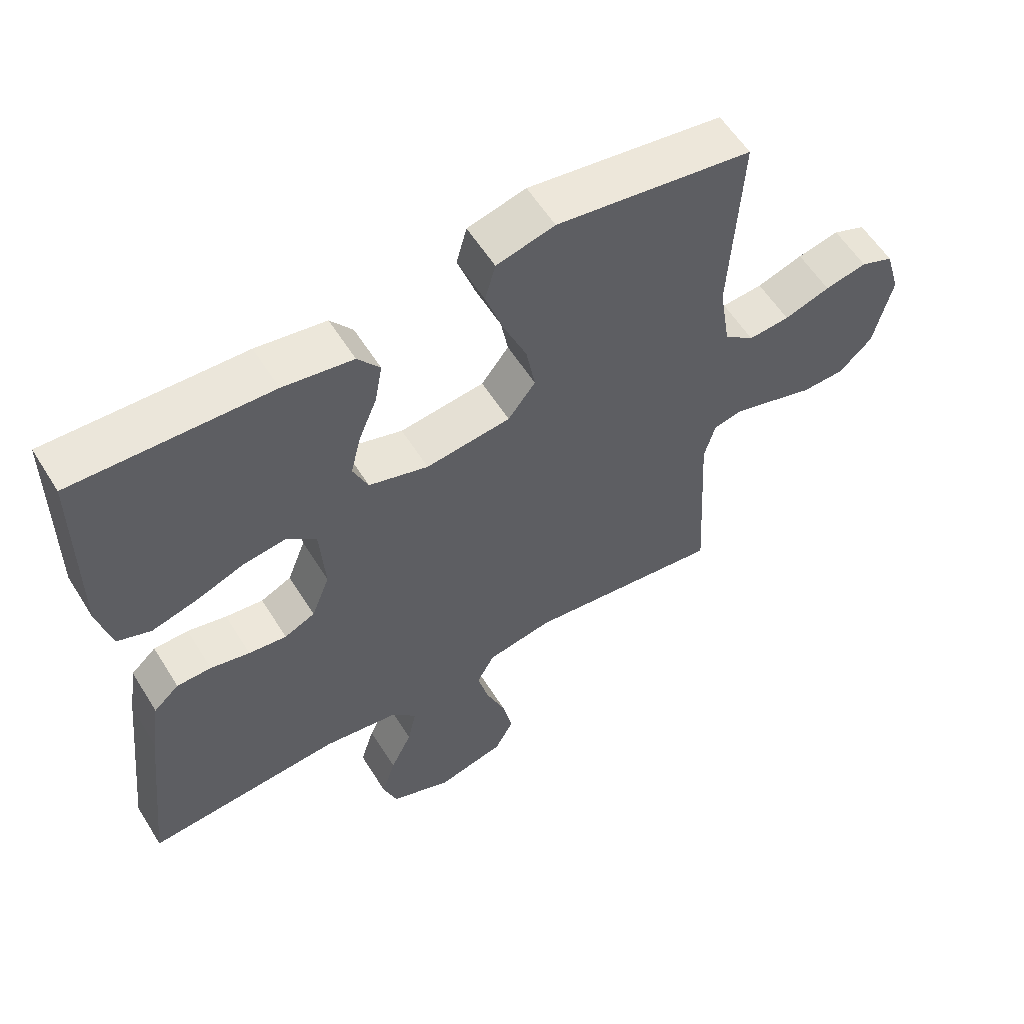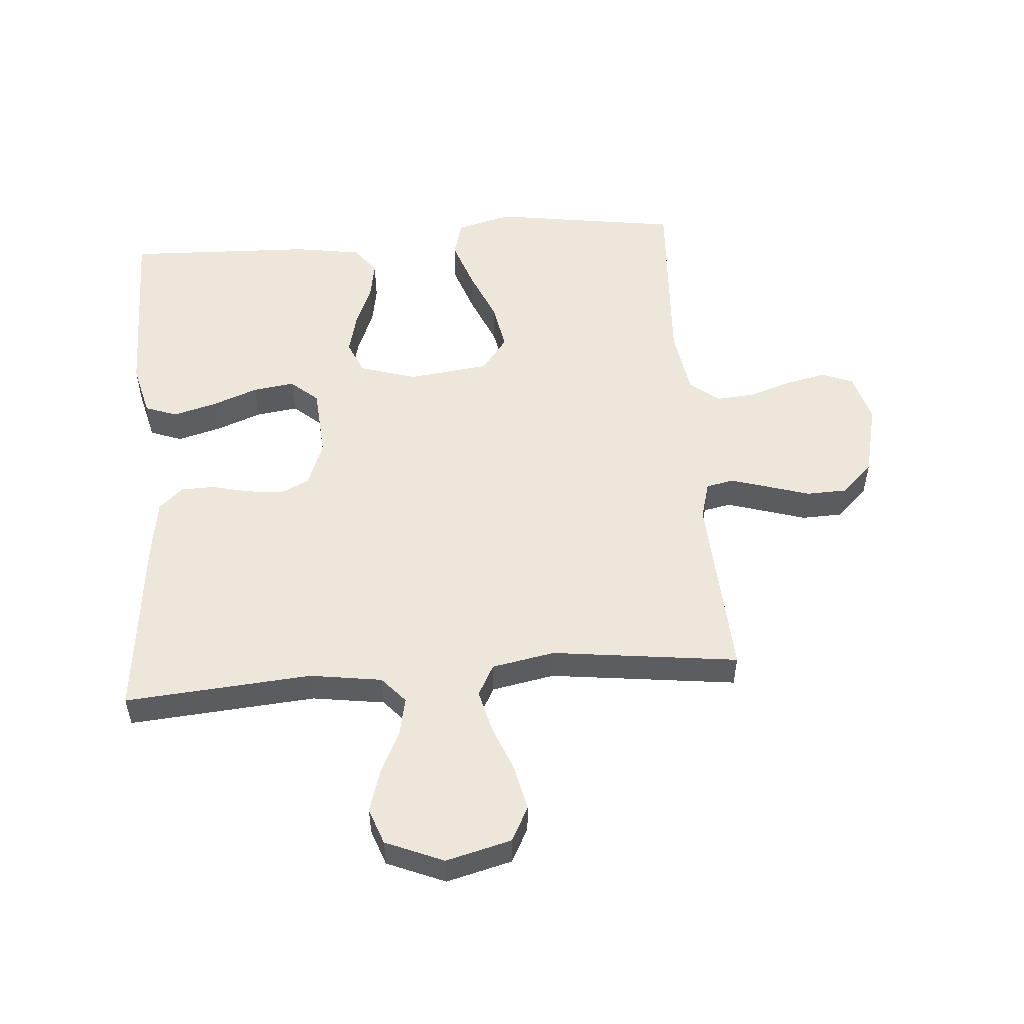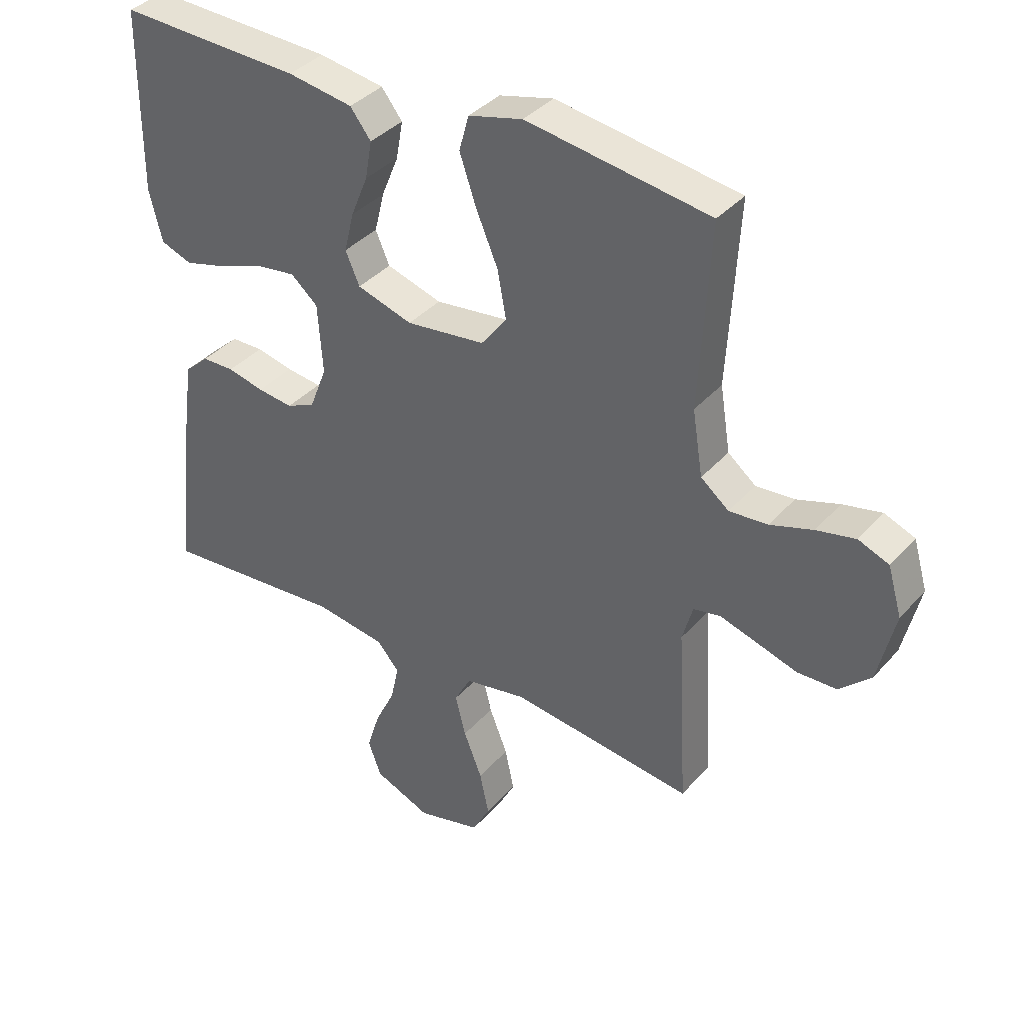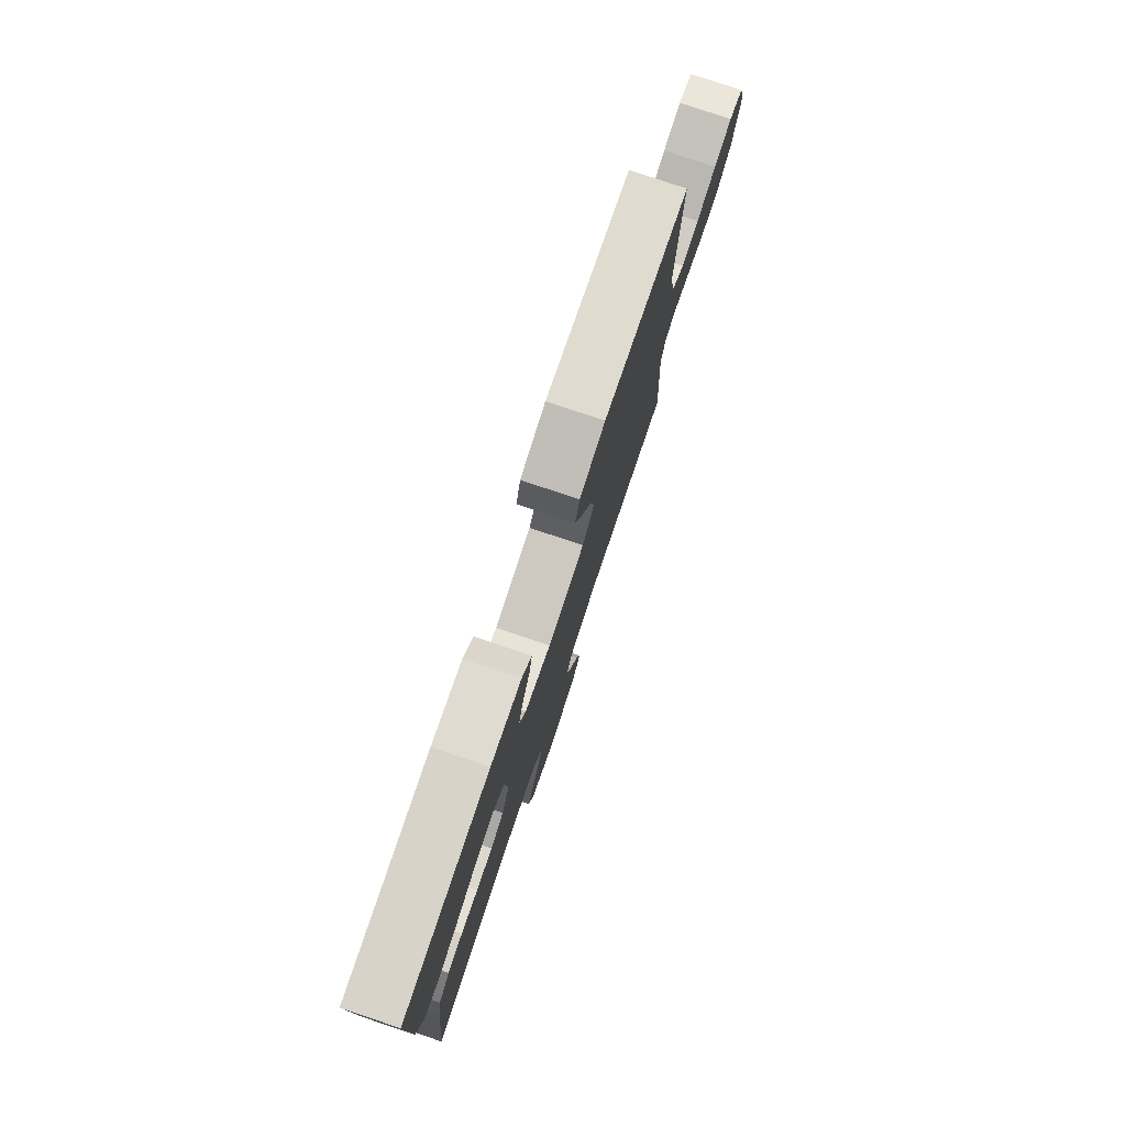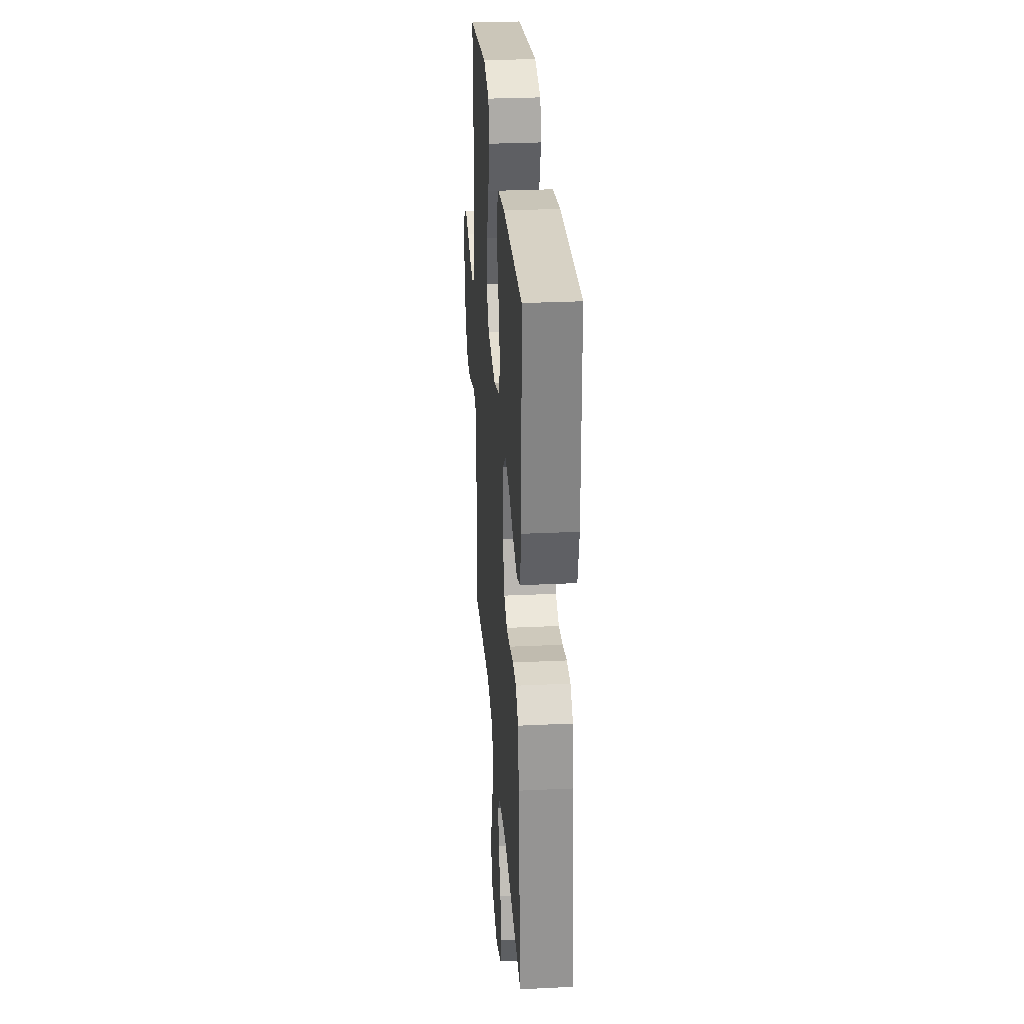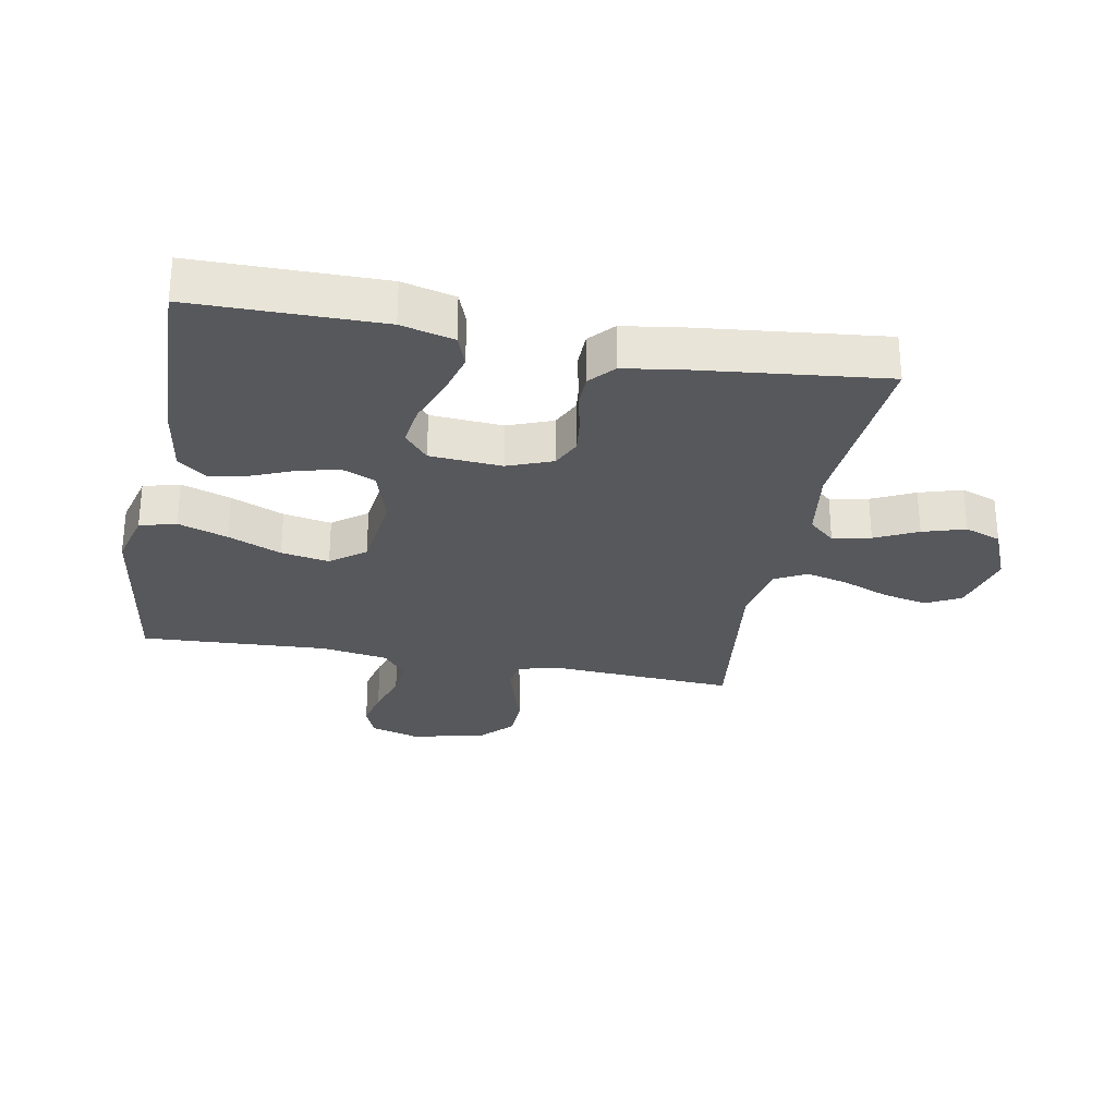
<metadata>
{"format":"obj","ext":"obj","renderer":"f3d","projection":"perspective","resolution":1024,"background":"white","views":[{"elev":57.8,"azim":148.3,"up":"+Z"},{"elev":53.1,"azim":175.5,"up":"+Y"},{"elev":37.5,"azim":-144.0,"up":"+Z"},{"elev":79.2,"azim":108.5,"up":"+Z"},{"elev":29.4,"azim":86.0,"up":"+Z"},{"elev":-28.6,"azim":79.3,"up":"+Y"}]}
</metadata>
<code>
v 0.5 0.07 -0.5
v 0.2 0.07 -0.476
v 0.084 0.07 -0.493
v 0.047 0.07 -0.535
v 0.06 0.07 -0.596
v 0.093 0.07 -0.664
v 0.114 0.07 -0.732
v 0.093 0.07 -0.79
v 0 0.07 -0.829
v -0.105 0.07 -0.802
v -0.134 0.07 -0.747
v -0.119 0.07 -0.676
v -0.089 0.07 -0.6
v -0.072 0.07 -0.532
v -0.099 0.07 -0.482
v -0.2 0.07 -0.463
v -0.5 0.07 -0.5
v -0.483 0.07 -0.2
v -0.5 0.07 -0.139
v -0.544 0.07 -0.13
v -0.604 0.07 -0.148
v -0.672 0.07 -0.169
v -0.737 0.07 -0.167
v -0.788 0.07 -0.119
v -0.816 0.07 0
v -0.793 0.07 0.079
v -0.743 0.07 0.099
v -0.679 0.07 0.085
v -0.609 0.07 0.062
v -0.546 0.07 0.057
v -0.5 0.07 0.094
v -0.483 0.07 0.2
v -0.5 0.07 0.5
v -0.2 0.07 0.545
v -0.111 0.07 0.522
v -0.095 0.07 0.464
v -0.122 0.07 0.385
v -0.158 0.07 0.3
v -0.172 0.07 0.223
v -0.13 0.07 0.168
v 0 0.07 0.152
v 0.091 0.07 0.18
v 0.114 0.07 0.233
v 0.098 0.07 0.298
v 0.07 0.07 0.366
v 0.059 0.07 0.428
v 0.093 0.07 0.472
v 0.2 0.07 0.489
v 0.5 0.07 0.5
v 0.502 0.07 0.2
v 0.481 0.07 0.116
v 0.43 0.07 0.097
v 0.36 0.07 0.116
v 0.286 0.07 0.144
v 0.22 0.07 0.153
v 0.176 0.07 0.115
v 0.168 0.07 0
v 0.196 0.07 -0.072
v 0.243 0.07 -0.094
v 0.301 0.07 -0.087
v 0.361 0.07 -0.073
v 0.414 0.07 -0.074
v 0.453 0.07 -0.109
v 0.467 0.07 -0.2
v 0.5 0 -0.5
v 0.2 0 -0.476
v 0.084 0 -0.493
v 0.047 0 -0.535
v 0.06 0 -0.596
v 0.093 0 -0.664
v 0.114 0 -0.732
v 0.093 0 -0.79
v 0 0 -0.829
v -0.105 0 -0.802
v -0.134 0 -0.747
v -0.119 0 -0.676
v -0.089 0 -0.6
v -0.072 0 -0.532
v -0.099 0 -0.482
v -0.2 0 -0.463
v -0.5 0 -0.5
v -0.483 0 -0.2
v -0.5 0 -0.139
v -0.544 0 -0.13
v -0.604 0 -0.148
v -0.672 0 -0.169
v -0.737 0 -0.167
v -0.788 0 -0.119
v -0.816 0 0
v -0.793 0 0.079
v -0.743 0 0.099
v -0.679 0 0.085
v -0.609 0 0.062
v -0.546 0 0.057
v -0.5 0 0.094
v -0.483 0 0.2
v -0.5 0 0.5
v -0.2 0 0.545
v -0.111 0 0.522
v -0.095 0 0.464
v -0.122 0 0.385
v -0.158 0 0.3
v -0.172 0 0.223
v -0.13 0 0.168
v 0 0 0.152
v 0.091 0 0.18
v 0.114 0 0.233
v 0.098 0 0.298
v 0.07 0 0.366
v 0.059 0 0.428
v 0.093 0 0.472
v 0.2 0 0.489
v 0.5 0 0.5
v 0.502 0 0.2
v 0.481 0 0.116
v 0.43 0 0.097
v 0.36 0 0.116
v 0.286 0 0.144
v 0.22 0 0.153
v 0.176 0 0.115
v 0.168 0 0
v 0.196 0 -0.072
v 0.243 0 -0.094
v 0.301 0 -0.087
v 0.361 0 -0.073
v 0.414 0 -0.074
v 0.453 0 -0.109
v 0.467 0 -0.2
f 64 1 2
f 63 64 2
f 62 63 2
f 61 62 2
f 60 61 2
f 59 60 2 3
f 58 59 3 4
f 57 58 4
f 56 57 4
f 52 53 54
f 51 52 54
f 50 51 54
f 49 50 54
f 48 49 54
f 47 48 54
f 46 47 54
f 45 46 54
f 44 45 54
f 43 44 54 55
f 42 43 55 56
f 36 37 38
f 35 36 38
f 34 35 38
f 33 34 38
f 32 33 38
f 31 32 38 39
f 30 31 39 40
f 27 28 29
f 26 27 29
f 25 26 29
f 24 25 29
f 23 24 29
f 22 23 29
f 21 22 29
f 20 21 29 30
f 30 40 41
f 20 30 41
f 19 20 41
f 16 17 18
f 41 42 56
f 19 41 56
f 18 19 56
f 16 18 56
f 15 16 56
f 11 12 13
f 10 11 13
f 9 10 13
f 8 9 13
f 7 8 13
f 6 7 13
f 5 6 13
f 14 15 56 4
f 4 5 13 14
f 66 65 128
f 66 128 127
f 66 127 126
f 66 126 125
f 66 125 124
f 67 66 124 123
f 68 67 123 122
f 68 122 121
f 68 121 120
f 118 117 116
f 118 116 115
f 118 115 114
f 118 114 113
f 118 113 112
f 118 112 111
f 118 111 110
f 118 110 109
f 118 109 108
f 119 118 108 107
f 120 119 107 106
f 102 101 100
f 102 100 99
f 102 99 98
f 102 98 97
f 102 97 96
f 103 102 96 95
f 104 103 95 94
f 93 92 91
f 93 91 90
f 93 90 89
f 93 89 88
f 93 88 87
f 93 87 86
f 93 86 85
f 94 93 85 84
f 105 104 94
f 105 94 84
f 105 84 83
f 82 81 80
f 120 106 105
f 120 105 83
f 120 83 82
f 120 82 80
f 120 80 79
f 77 76 75
f 77 75 74
f 77 74 73
f 77 73 72
f 77 72 71
f 77 71 70
f 77 70 69
f 68 120 79 78
f 78 77 69 68
f 1 65 66 2
f 2 66 67 3
f 3 67 68 4
f 4 68 69 5
f 5 69 70 6
f 6 70 71 7
f 7 71 72 8
f 8 72 73 9
f 9 73 74 10
f 10 74 75 11
f 11 75 76 12
f 12 76 77 13
f 13 77 78 14
f 14 78 79 15
f 15 79 80 16
f 16 80 81 17
f 17 81 82 18
f 18 82 83 19
f 19 83 84 20
f 20 84 85 21
f 21 85 86 22
f 22 86 87 23
f 23 87 88 24
f 24 88 89 25
f 25 89 90 26
f 26 90 91 27
f 27 91 92 28
f 28 92 93 29
f 29 93 94 30
f 30 94 95 31
f 31 95 96 32
f 32 96 97 33
f 33 97 98 34
f 34 98 99 35
f 35 99 100 36
f 36 100 101 37
f 37 101 102 38
f 38 102 103 39
f 39 103 104 40
f 40 104 105 41
f 41 105 106 42
f 42 106 107 43
f 43 107 108 44
f 44 108 109 45
f 45 109 110 46
f 46 110 111 47
f 47 111 112 48
f 48 112 113 49
f 49 113 114 50
f 50 114 115 51
f 51 115 116 52
f 52 116 117 53
f 53 117 118 54
f 54 118 119 55
f 55 119 120 56
f 56 120 121 57
f 57 121 122 58
f 58 122 123 59
f 59 123 124 60
f 60 124 125 61
f 61 125 126 62
f 62 126 127 63
f 63 127 128 64
f 64 128 65 1

</code>
